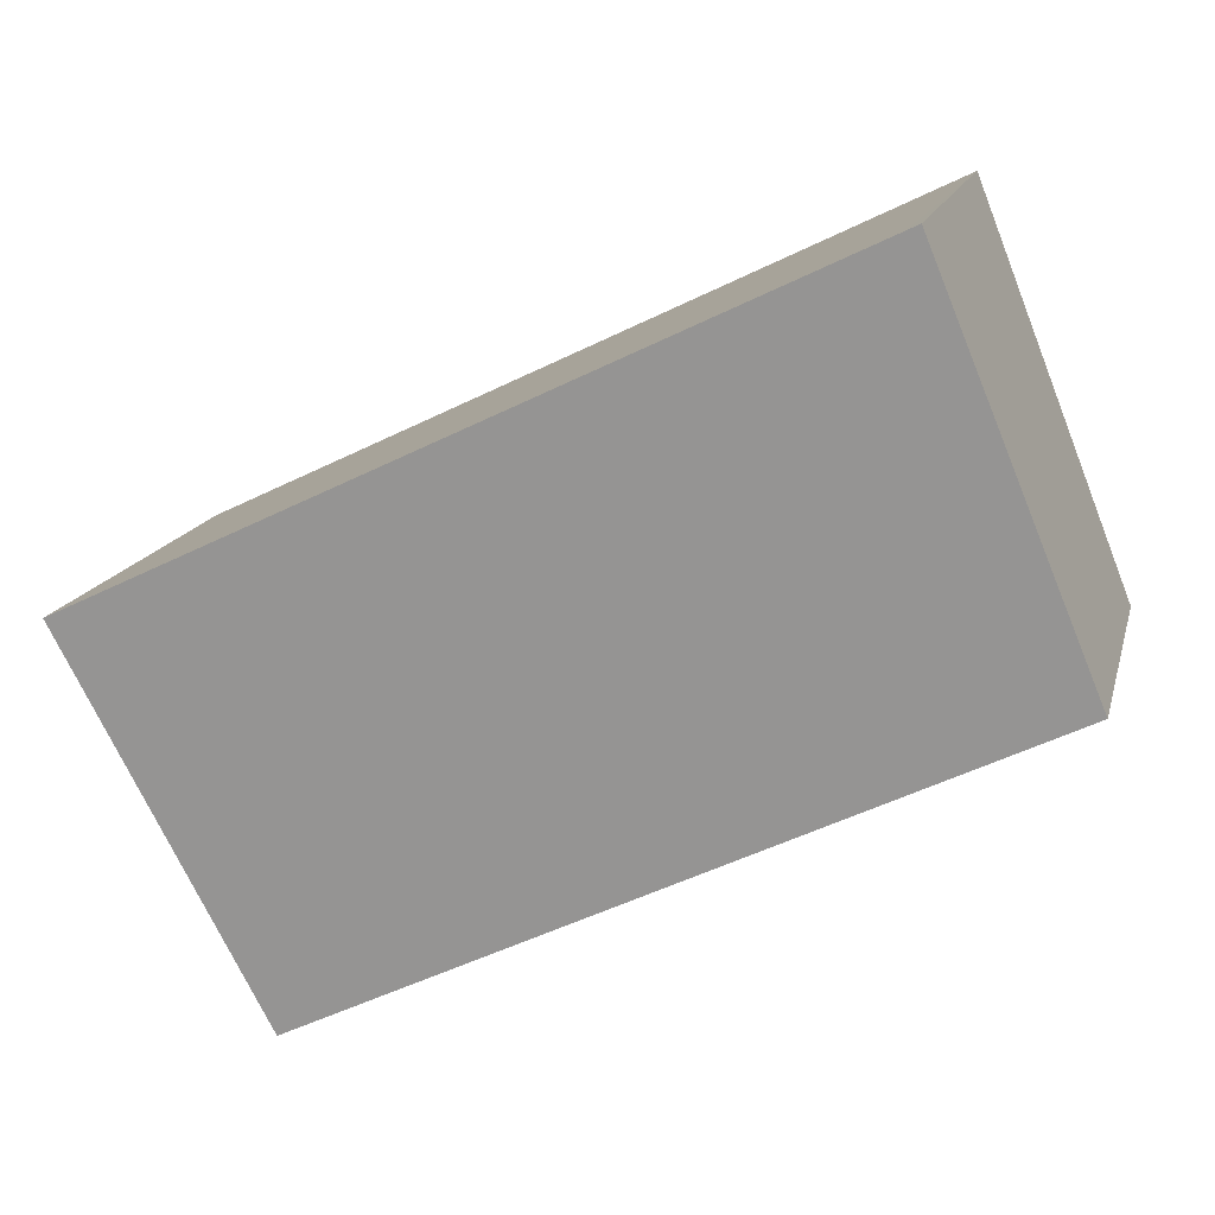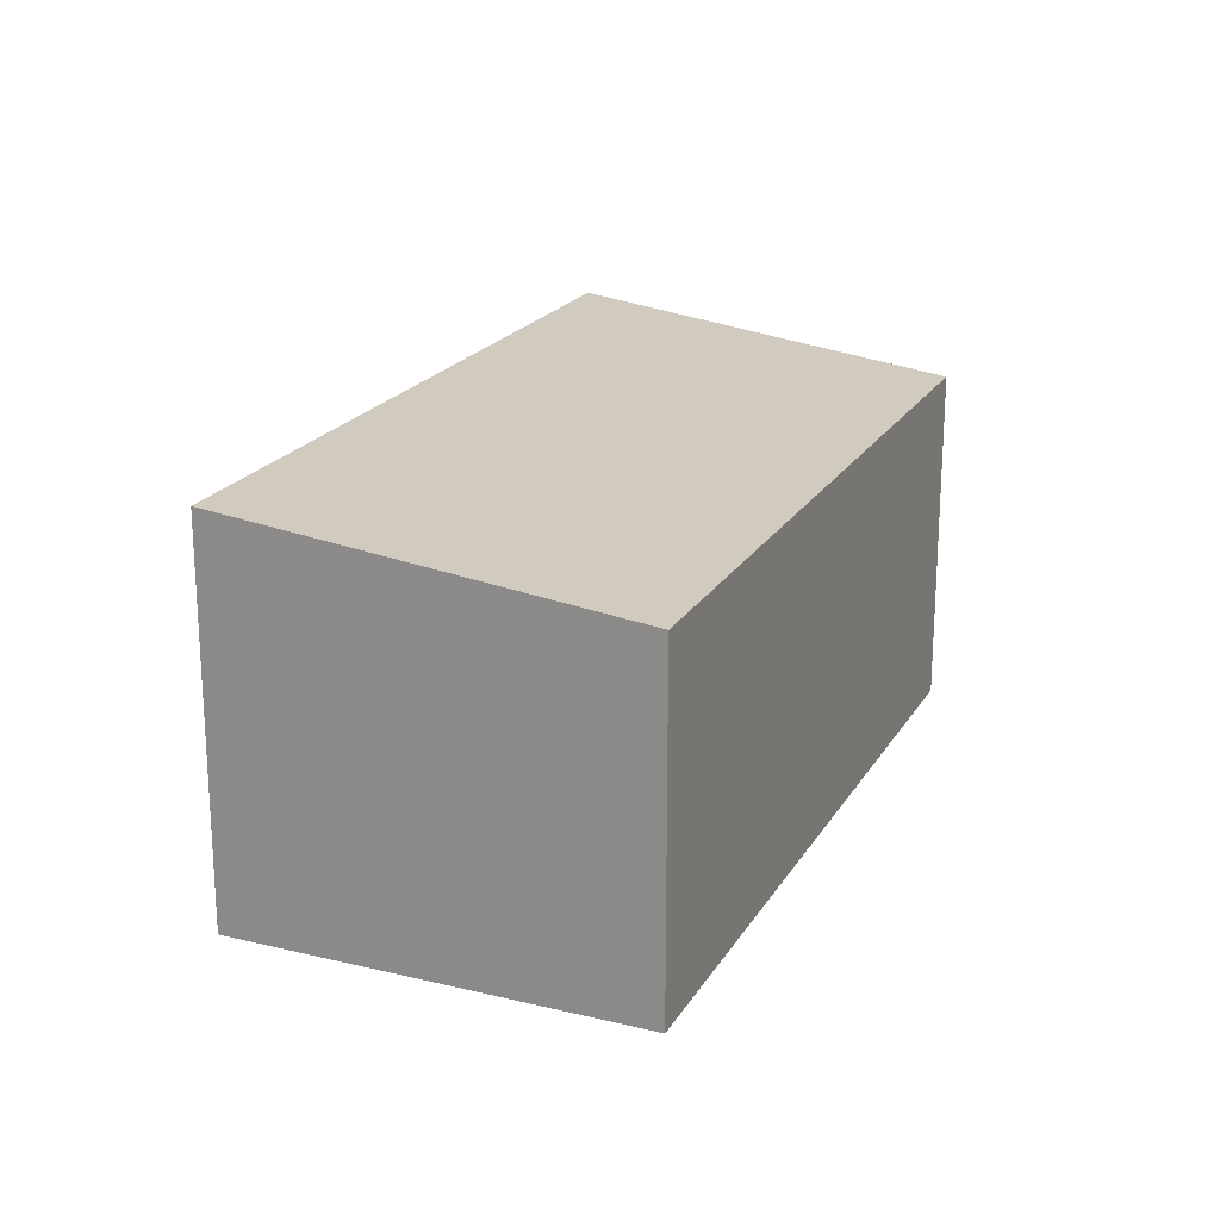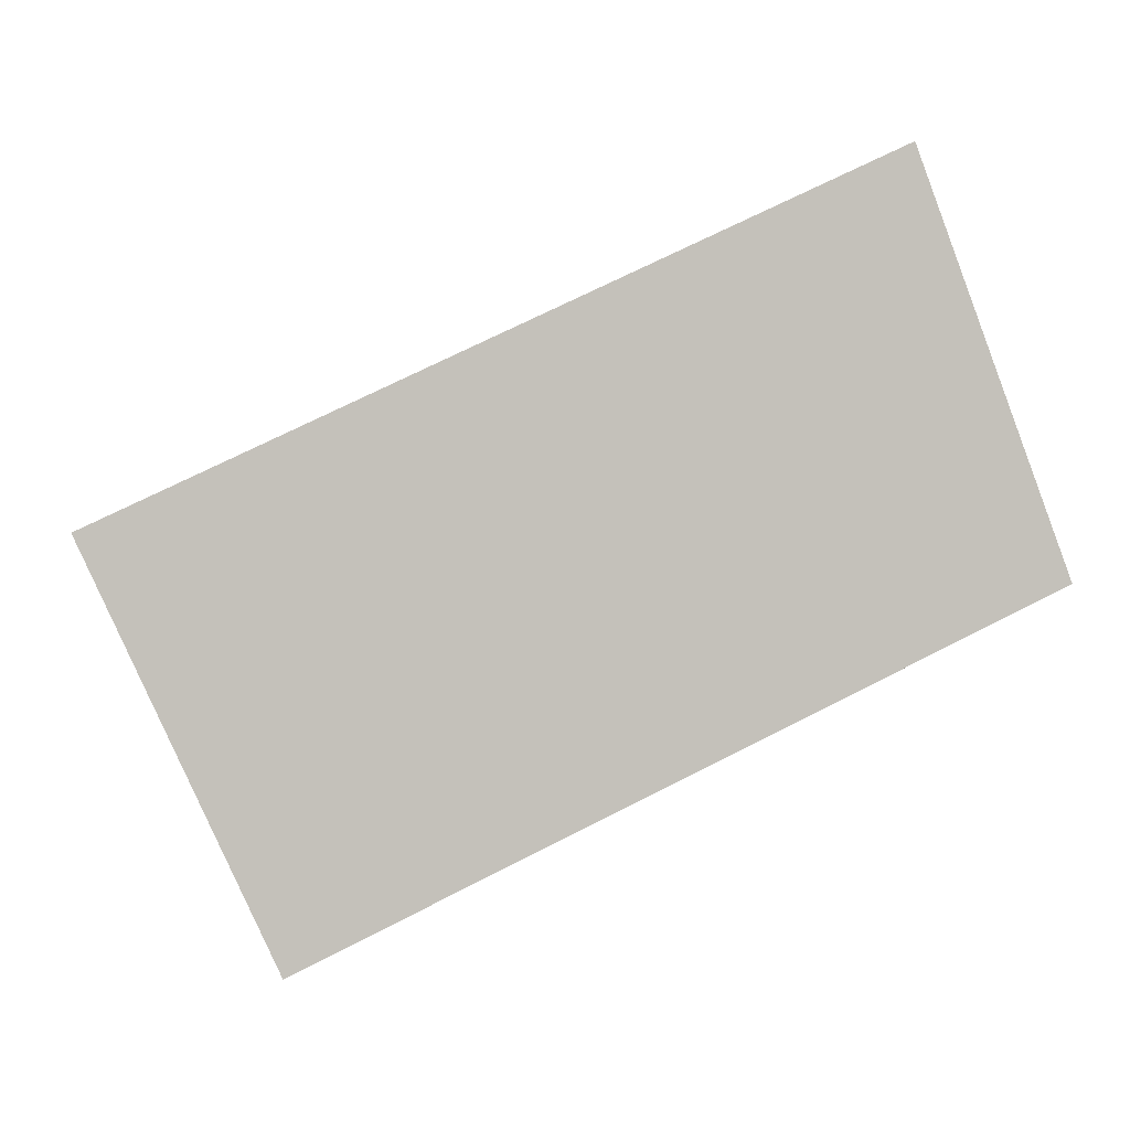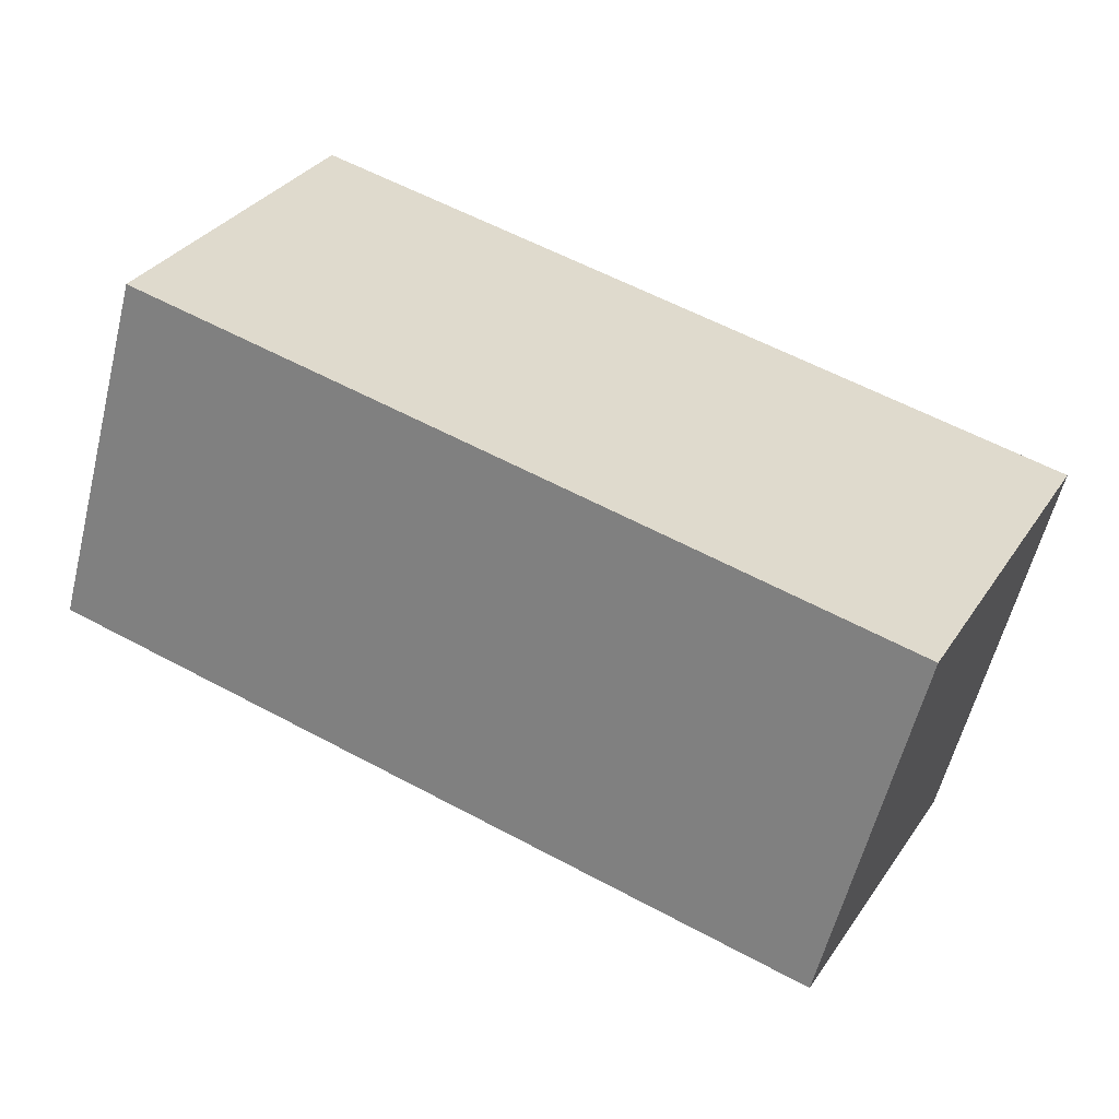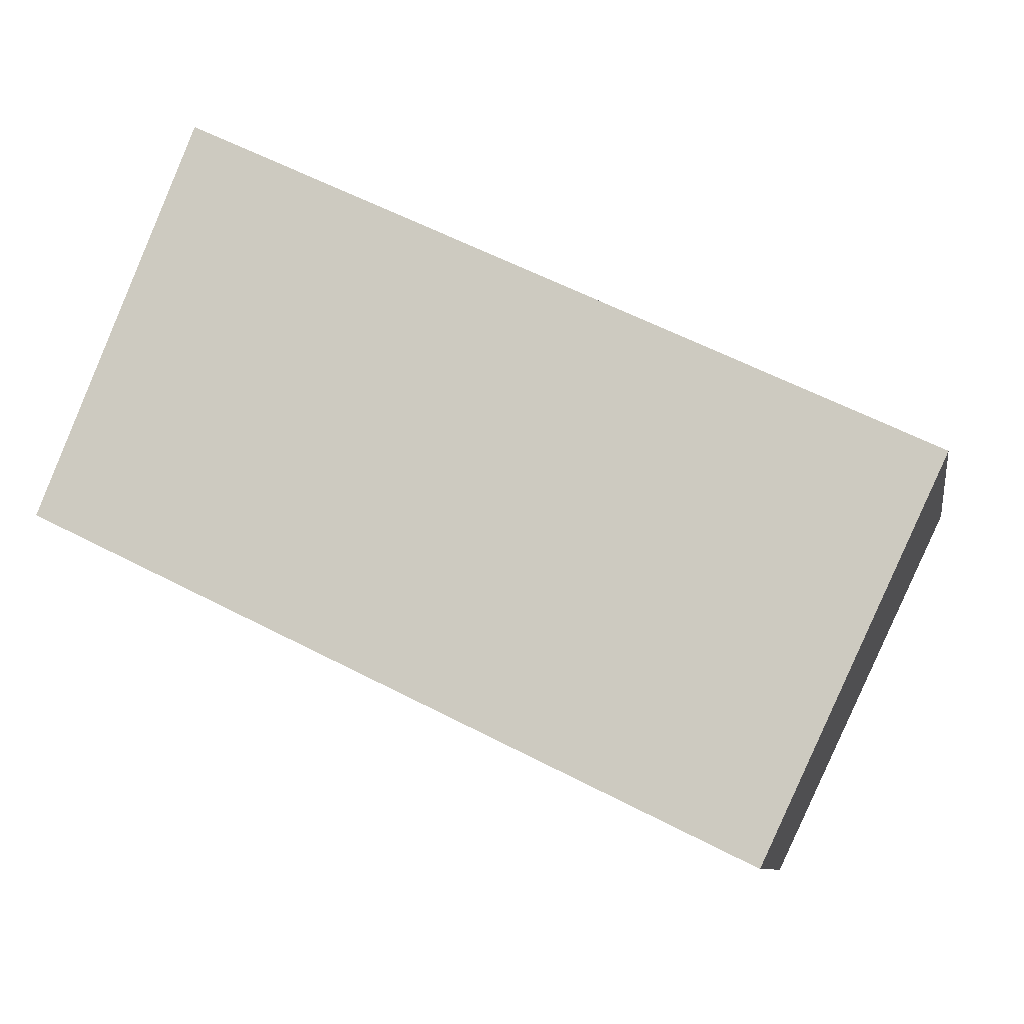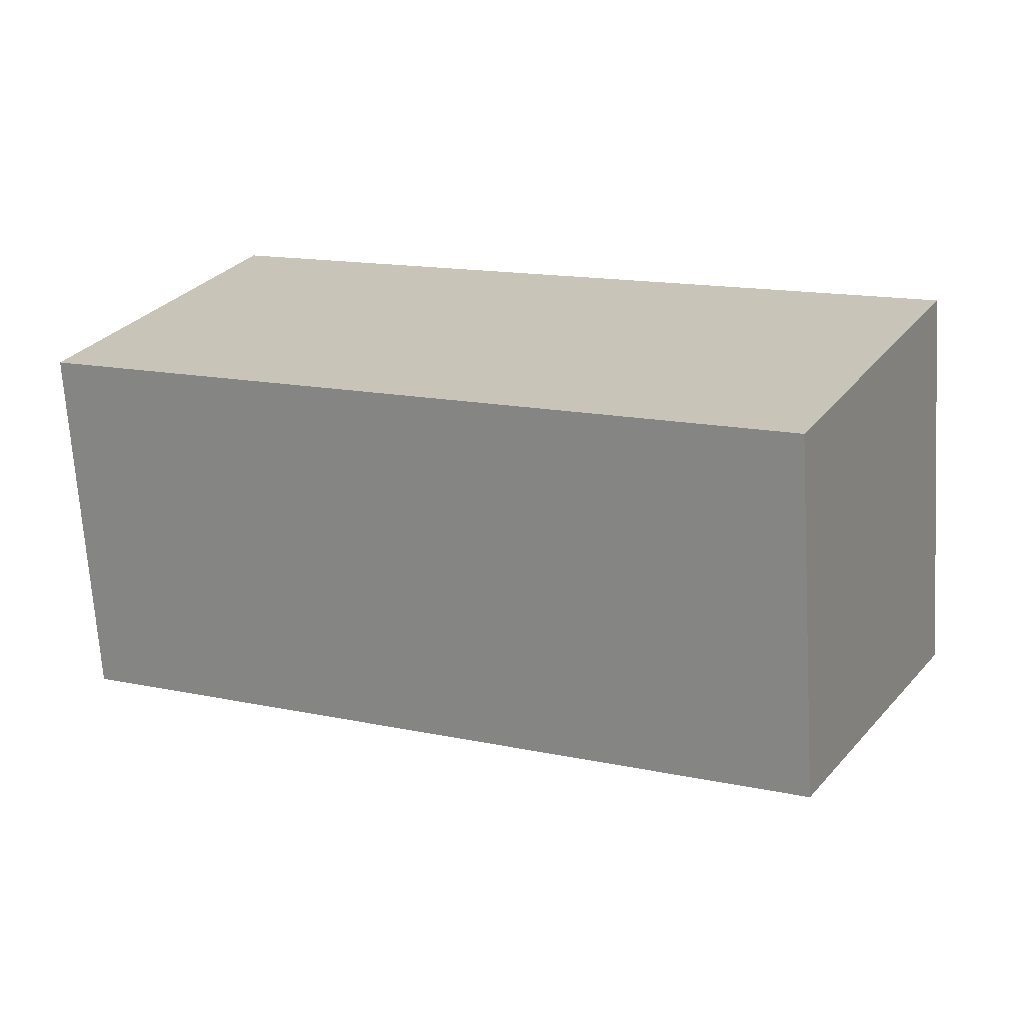
<metadata>
{"format":"obj","ext":"obj","renderer":"f3d","projection":"perspective","resolution":1024,"background":"white","views":[{"elev":15.1,"azim":-166.4,"up":"+Z"},{"elev":20.7,"azim":138.8,"up":"+Y"},{"elev":-3.0,"azim":173.4,"up":"+Z"},{"elev":-58.6,"azim":-14.0,"up":"+Z"},{"elev":-9.1,"azim":9.6,"up":"+Z"},{"elev":-69.0,"azim":3.5,"up":"+Z"}]}
</metadata>
<code>
v  0 2.656 1.626e-16
v  6.701 2.981 0.278
v  5.337 2.652 -2.611
v  0.604 2.825 1.535
v  1.252 2.981 2.907
v  1.161 2.981 2.951
v  1.161 -1.807e-16 2.951
v  6.701 -1.702e-17 0.278
v  1.252 -1.78e-16 2.907
v  5.337 1.599e-16 -2.611
v  0 0 0
v  0.604 -9.399e-17 1.535
g defaultobject
f 1 2 3
f 2 1 4
f 2 4 5
f 5 4 6
f 7 5 6
f 5 7 2
f 2 7 8
f 8 7 9
f 8 3 2
f 3 8 10
f 3 11 1
f 11 3 10
f 4 7 6
f 7 4 1
f 7 1 12
f 12 1 11
f 12 9 7
f 9 12 8
f 8 12 10
f 10 12 11

</code>
